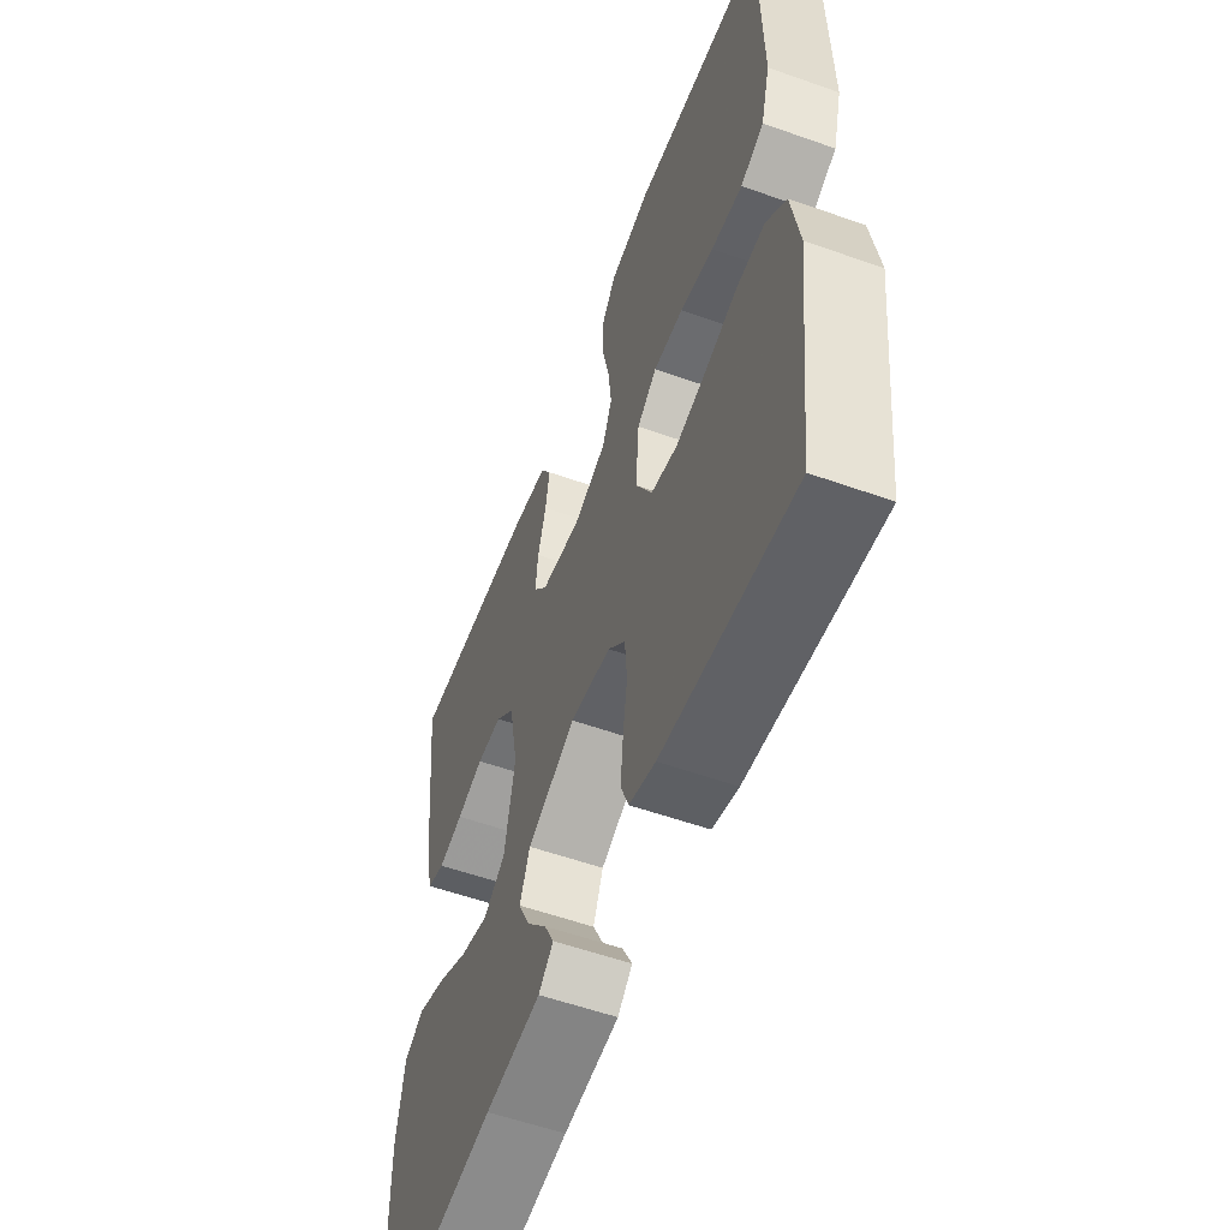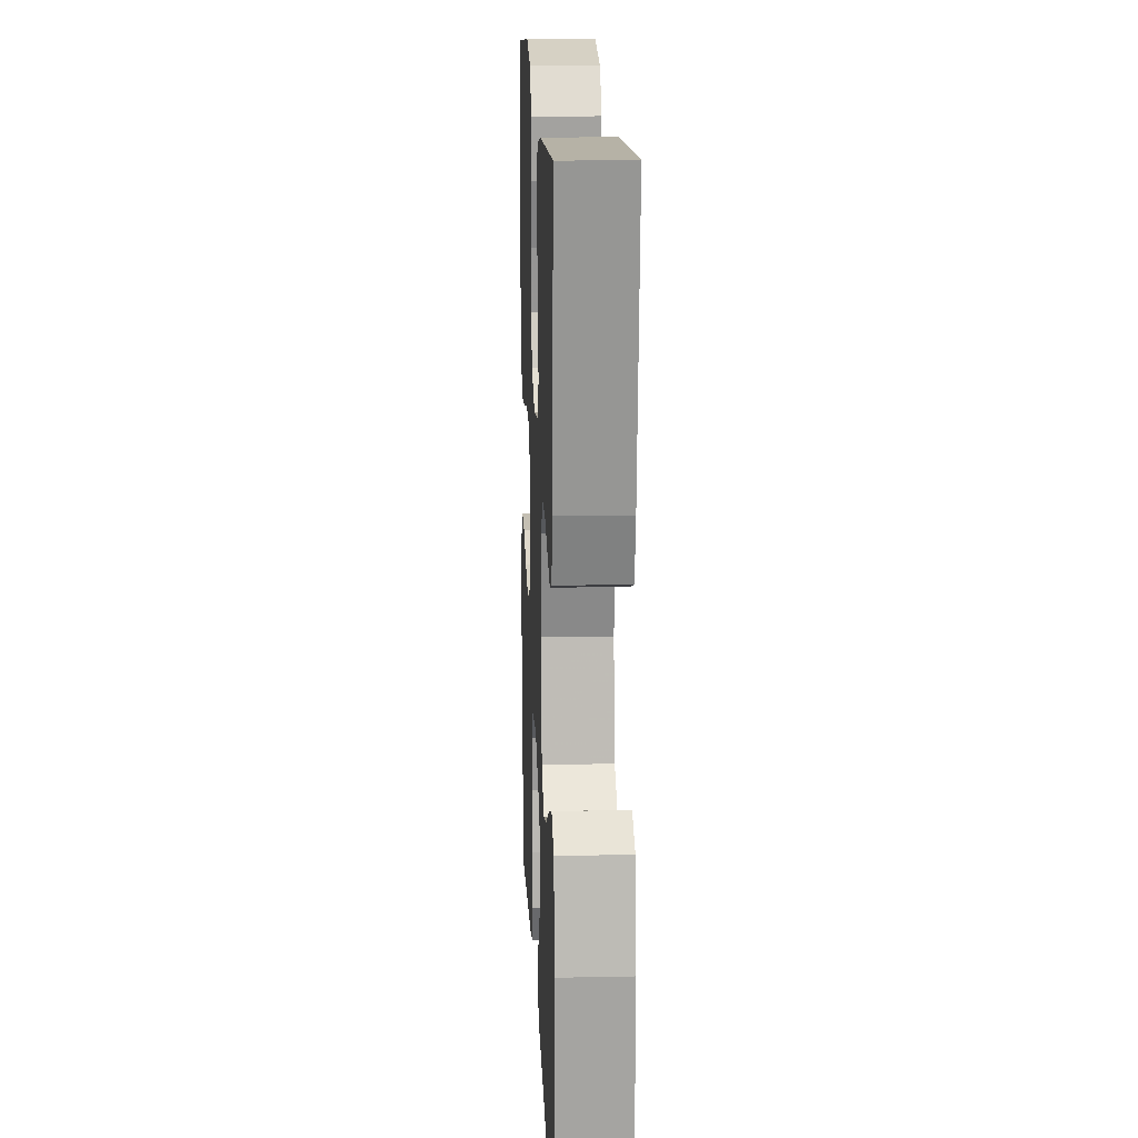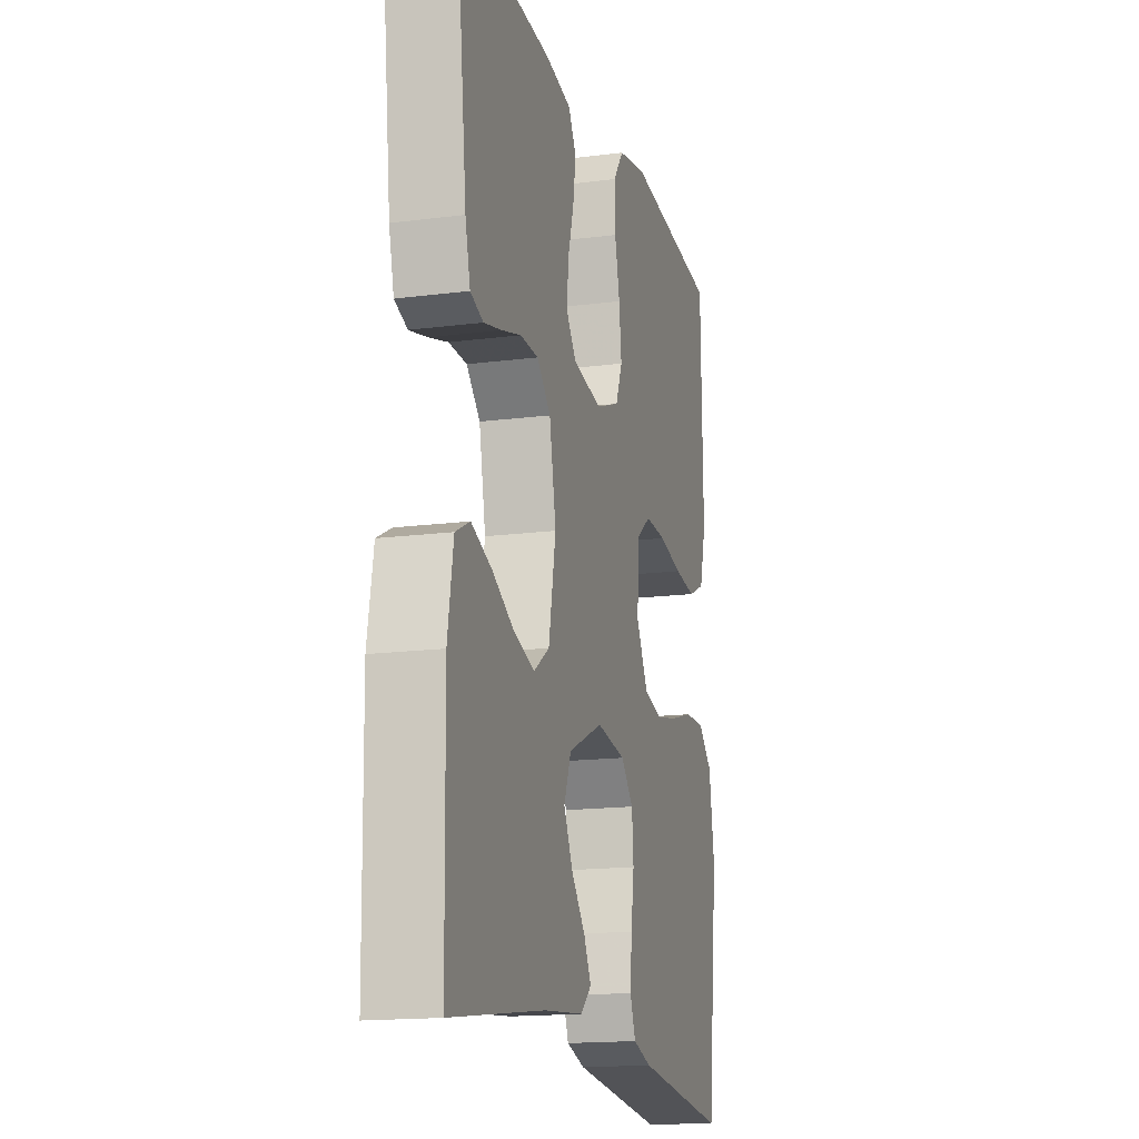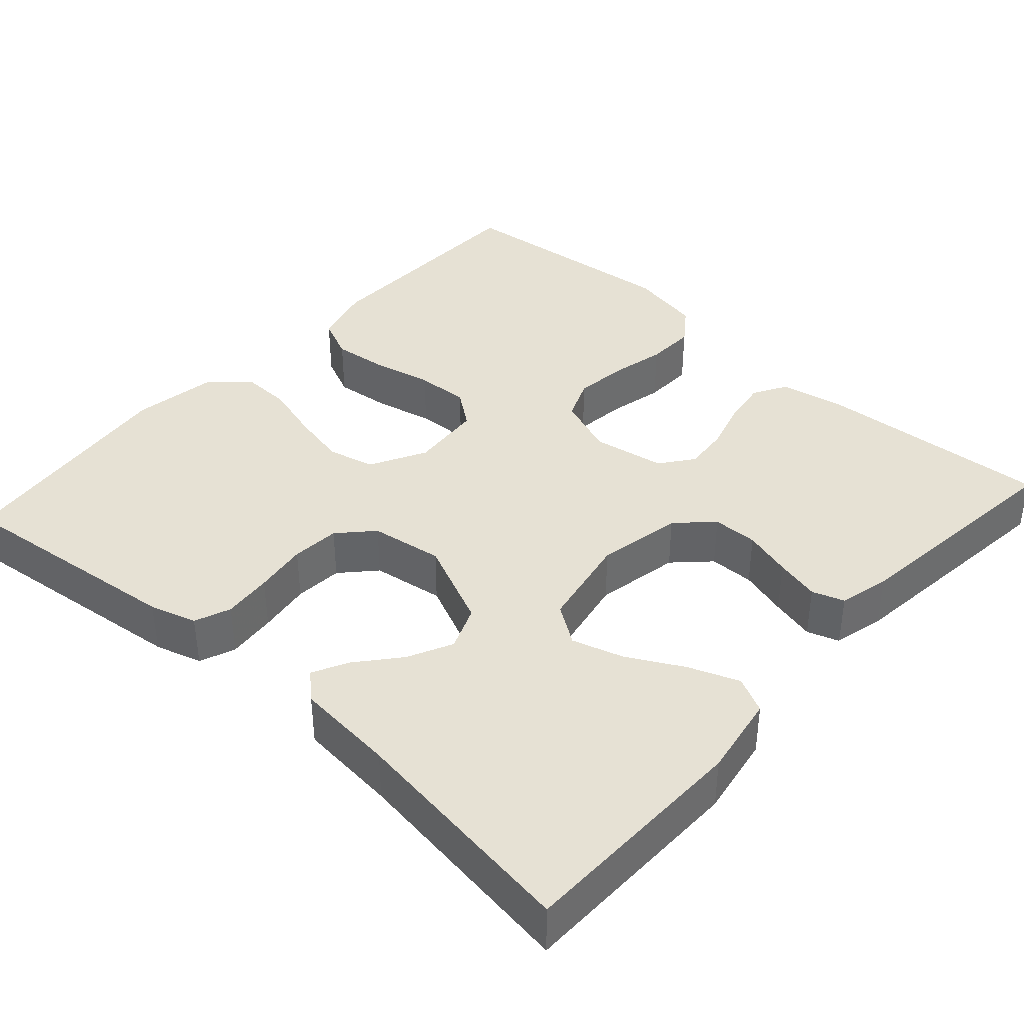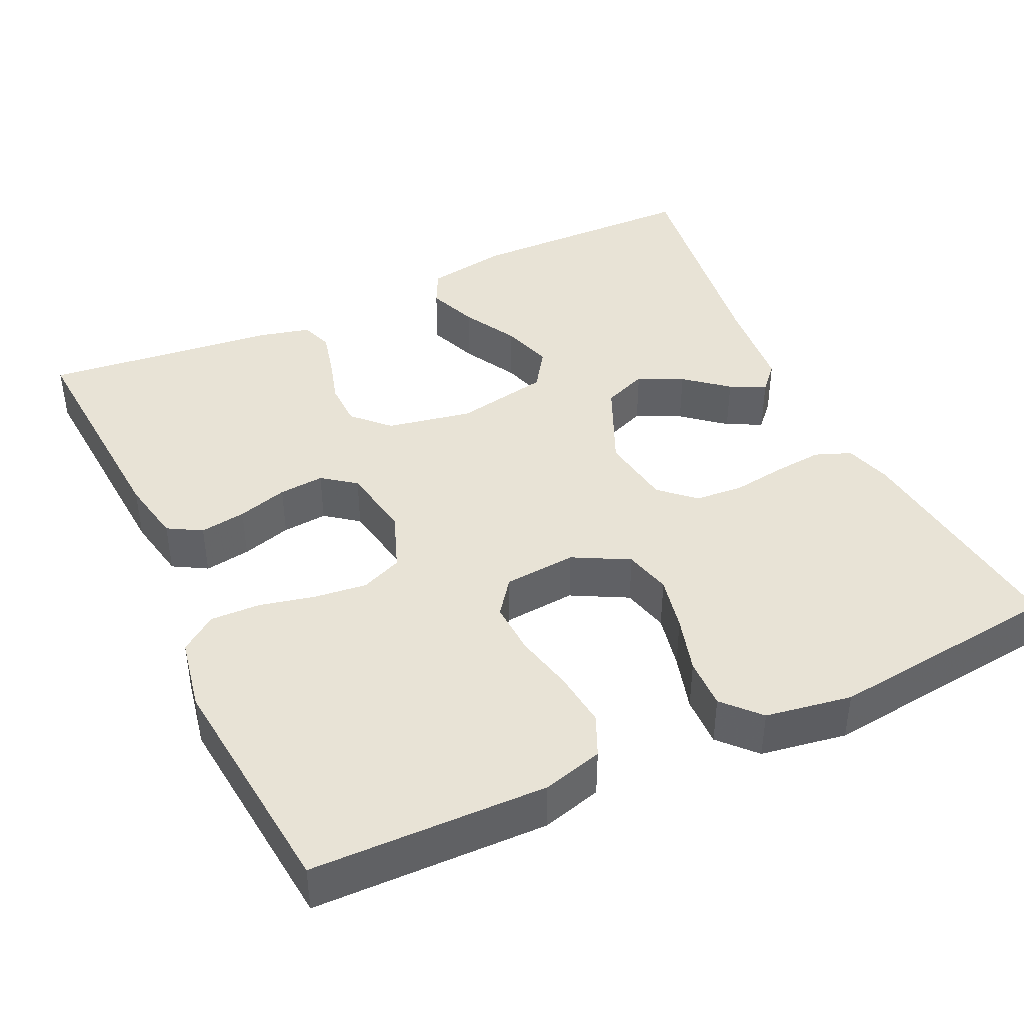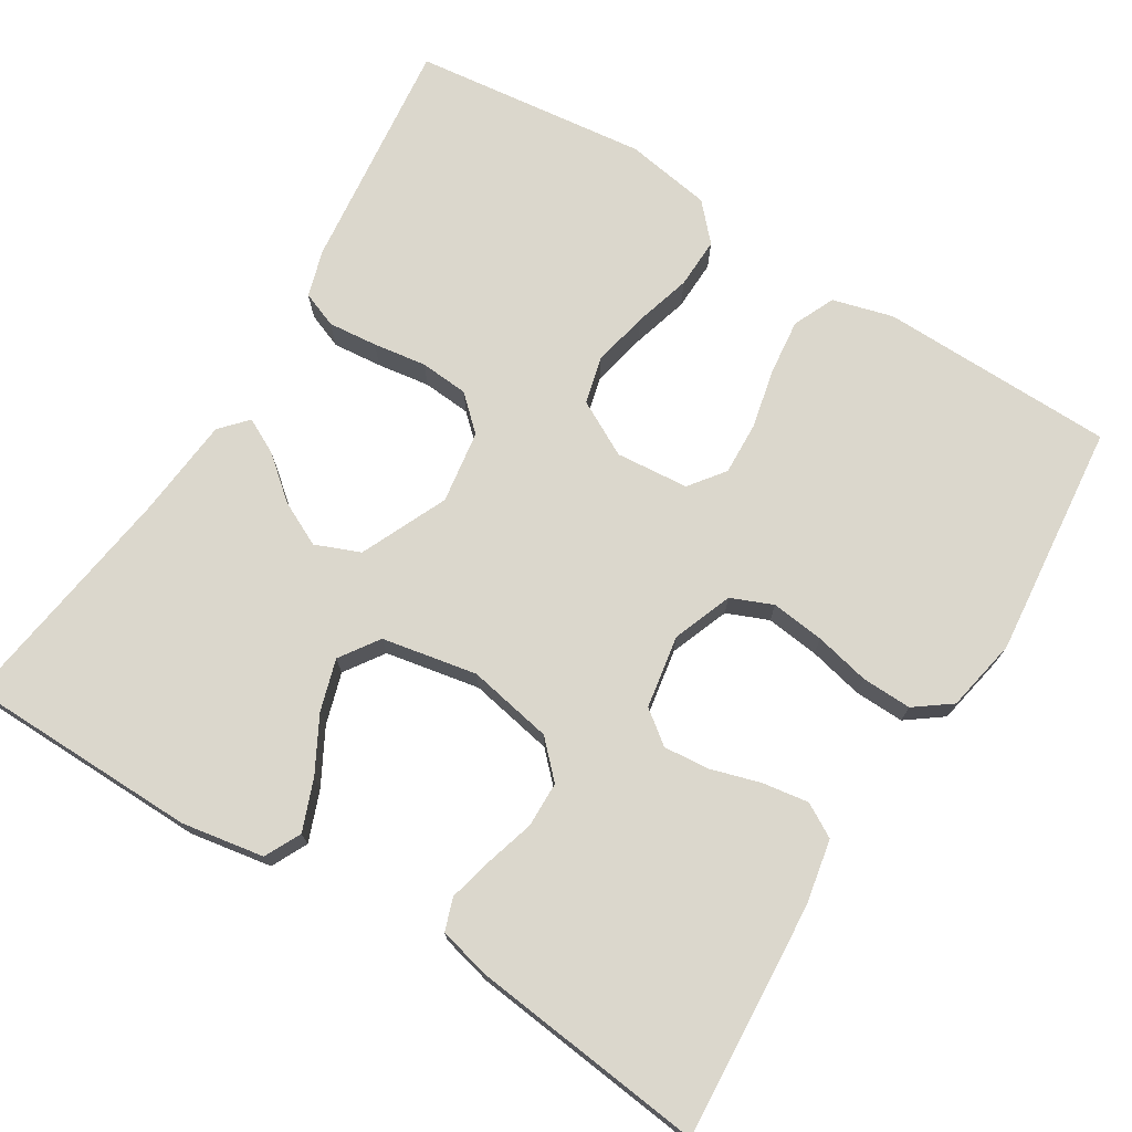
<metadata>
{"format":"obj","ext":"obj","renderer":"f3d","projection":"perspective","resolution":1024,"background":"white","views":[{"elev":-56.2,"azim":69.6,"up":"+Z"},{"elev":16.1,"azim":-92.5,"up":"+Z"},{"elev":-16.1,"azim":-75.0,"up":"+Z"},{"elev":39.3,"azim":-138.0,"up":"+Y"},{"elev":41.9,"azim":64.8,"up":"+Y"},{"elev":73.2,"azim":-58.3,"up":"+Y"}]}
</metadata>
<code>
v -0.5 0.07 0.5
v -0.2 0.07 0.48
v -0.117 0.07 0.464
v -0.092 0.07 0.421
v -0.101 0.07 0.362
v -0.12 0.07 0.298
v -0.125 0.07 0.24
v -0.093 0.07 0.198
v 0 0.07 0.182
v 0.076 0.07 0.211
v 0.098 0.07 0.264
v 0.09 0.07 0.332
v 0.074 0.07 0.402
v 0.072 0.07 0.466
v 0.106 0.07 0.512
v 0.2 0.07 0.53
v 0.5 0.07 0.5
v 0.506 0.07 0.2
v 0.485 0.07 0.123
v 0.432 0.07 0.099
v 0.361 0.07 0.107
v 0.285 0.07 0.124
v 0.217 0.07 0.127
v 0.172 0.07 0.093
v 0.164 0.07 0
v 0.202 0.07 -0.071
v 0.262 0.07 -0.086
v 0.333 0.07 -0.071
v 0.406 0.07 -0.05
v 0.471 0.07 -0.048
v 0.517 0.07 -0.09
v 0.535 0.07 -0.2
v 0.5 0.07 -0.5
v 0.2 0.07 -0.466
v 0.14 0.07 -0.448
v 0.122 0.07 -0.402
v 0.128 0.07 -0.339
v 0.138 0.07 -0.271
v 0.133 0.07 -0.209
v 0.093 0.07 -0.166
v 0 0.07 -0.152
v -0.111 0.07 -0.202
v -0.134 0.07 -0.259
v -0.106 0.07 -0.316
v -0.061 0.07 -0.37
v -0.038 0.07 -0.415
v -0.072 0.07 -0.446
v -0.2 0.07 -0.458
v -0.5 0.07 -0.5
v -0.505 0.07 -0.2
v -0.487 0.07 -0.095
v -0.441 0.07 -0.072
v -0.376 0.07 -0.097
v -0.306 0.07 -0.135
v -0.24 0.07 -0.155
v -0.19 0.07 -0.121
v -0.167 0.07 0
v -0.188 0.07 0.109
v -0.232 0.07 0.152
v -0.29 0.07 0.153
v -0.352 0.07 0.135
v -0.409 0.07 0.121
v -0.45 0.07 0.135
v -0.466 0.07 0.2
v -0.5 0 0.5
v -0.2 0 0.48
v -0.117 0 0.464
v -0.092 0 0.421
v -0.101 0 0.362
v -0.12 0 0.298
v -0.125 0 0.24
v -0.093 0 0.198
v 0 0 0.182
v 0.076 0 0.211
v 0.098 0 0.264
v 0.09 0 0.332
v 0.074 0 0.402
v 0.072 0 0.466
v 0.106 0 0.512
v 0.2 0 0.53
v 0.5 0 0.5
v 0.506 0 0.2
v 0.485 0 0.123
v 0.432 0 0.099
v 0.361 0 0.107
v 0.285 0 0.124
v 0.217 0 0.127
v 0.172 0 0.093
v 0.164 0 0
v 0.202 0 -0.071
v 0.262 0 -0.086
v 0.333 0 -0.071
v 0.406 0 -0.05
v 0.471 0 -0.048
v 0.517 0 -0.09
v 0.535 0 -0.2
v 0.5 0 -0.5
v 0.2 0 -0.466
v 0.14 0 -0.448
v 0.122 0 -0.402
v 0.128 0 -0.339
v 0.138 0 -0.271
v 0.133 0 -0.209
v 0.093 0 -0.166
v 0 0 -0.152
v -0.111 0 -0.202
v -0.134 0 -0.259
v -0.106 0 -0.316
v -0.061 0 -0.37
v -0.038 0 -0.415
v -0.072 0 -0.446
v -0.2 0 -0.458
v -0.5 0 -0.5
v -0.505 0 -0.2
v -0.487 0 -0.095
v -0.441 0 -0.072
v -0.376 0 -0.097
v -0.306 0 -0.135
v -0.24 0 -0.155
v -0.19 0 -0.121
v -0.167 0 0
v -0.188 0 0.109
v -0.232 0 0.152
v -0.29 0 0.153
v -0.352 0 0.135
v -0.409 0 0.121
v -0.45 0 0.135
v -0.466 0 0.2
f 4 5 6
f 3 4 6
f 2 3 6
f 1 2 6
f 64 1 6
f 63 64 6
f 62 63 6
f 61 62 6
f 60 61 6
f 59 60 6 7
f 58 59 7 8
f 57 58 8 9
f 56 57 9 10
f 52 53 54
f 51 52 54
f 50 51 54
f 49 50 54
f 48 49 54
f 47 48 54
f 46 47 54
f 45 46 54
f 44 45 54
f 43 44 54 55
f 42 43 55 56
f 36 37 38
f 35 36 38
f 34 35 38
f 33 34 38
f 32 33 38
f 31 32 38
f 30 31 38
f 29 30 38
f 28 29 38
f 27 28 38 39
f 26 27 39 40
f 20 21 22
f 19 20 22
f 18 19 22
f 17 18 22
f 16 17 22
f 15 16 22
f 14 15 22
f 13 14 22
f 12 13 22
f 11 12 22 23
f 10 11 23 24
f 10 24 25
f 56 10 25
f 42 56 25
f 41 42 25
f 25 26 40 41
f 70 69 68
f 70 68 67
f 70 67 66
f 70 66 65
f 70 65 128
f 70 128 127
f 70 127 126
f 70 126 125
f 70 125 124
f 71 70 124 123
f 72 71 123 122
f 73 72 122 121
f 74 73 121 120
f 118 117 116
f 118 116 115
f 118 115 114
f 118 114 113
f 118 113 112
f 118 112 111
f 118 111 110
f 118 110 109
f 118 109 108
f 119 118 108 107
f 120 119 107 106
f 102 101 100
f 102 100 99
f 102 99 98
f 102 98 97
f 102 97 96
f 102 96 95
f 102 95 94
f 102 94 93
f 102 93 92
f 103 102 92 91
f 104 103 91 90
f 86 85 84
f 86 84 83
f 86 83 82
f 86 82 81
f 86 81 80
f 86 80 79
f 86 79 78
f 86 78 77
f 86 77 76
f 87 86 76 75
f 88 87 75 74
f 89 88 74
f 89 74 120
f 89 120 106
f 89 106 105
f 105 104 90 89
f 1 65 66 2
f 2 66 67 3
f 3 67 68 4
f 4 68 69 5
f 5 69 70 6
f 6 70 71 7
f 7 71 72 8
f 8 72 73 9
f 9 73 74 10
f 10 74 75 11
f 11 75 76 12
f 12 76 77 13
f 13 77 78 14
f 14 78 79 15
f 15 79 80 16
f 16 80 81 17
f 17 81 82 18
f 18 82 83 19
f 19 83 84 20
f 20 84 85 21
f 21 85 86 22
f 22 86 87 23
f 23 87 88 24
f 24 88 89 25
f 25 89 90 26
f 26 90 91 27
f 27 91 92 28
f 28 92 93 29
f 29 93 94 30
f 30 94 95 31
f 31 95 96 32
f 32 96 97 33
f 33 97 98 34
f 34 98 99 35
f 35 99 100 36
f 36 100 101 37
f 37 101 102 38
f 38 102 103 39
f 39 103 104 40
f 40 104 105 41
f 41 105 106 42
f 42 106 107 43
f 43 107 108 44
f 44 108 109 45
f 45 109 110 46
f 46 110 111 47
f 47 111 112 48
f 48 112 113 49
f 49 113 114 50
f 50 114 115 51
f 51 115 116 52
f 52 116 117 53
f 53 117 118 54
f 54 118 119 55
f 55 119 120 56
f 56 120 121 57
f 57 121 122 58
f 58 122 123 59
f 59 123 124 60
f 60 124 125 61
f 61 125 126 62
f 62 126 127 63
f 63 127 128 64
f 64 128 65 1

</code>
